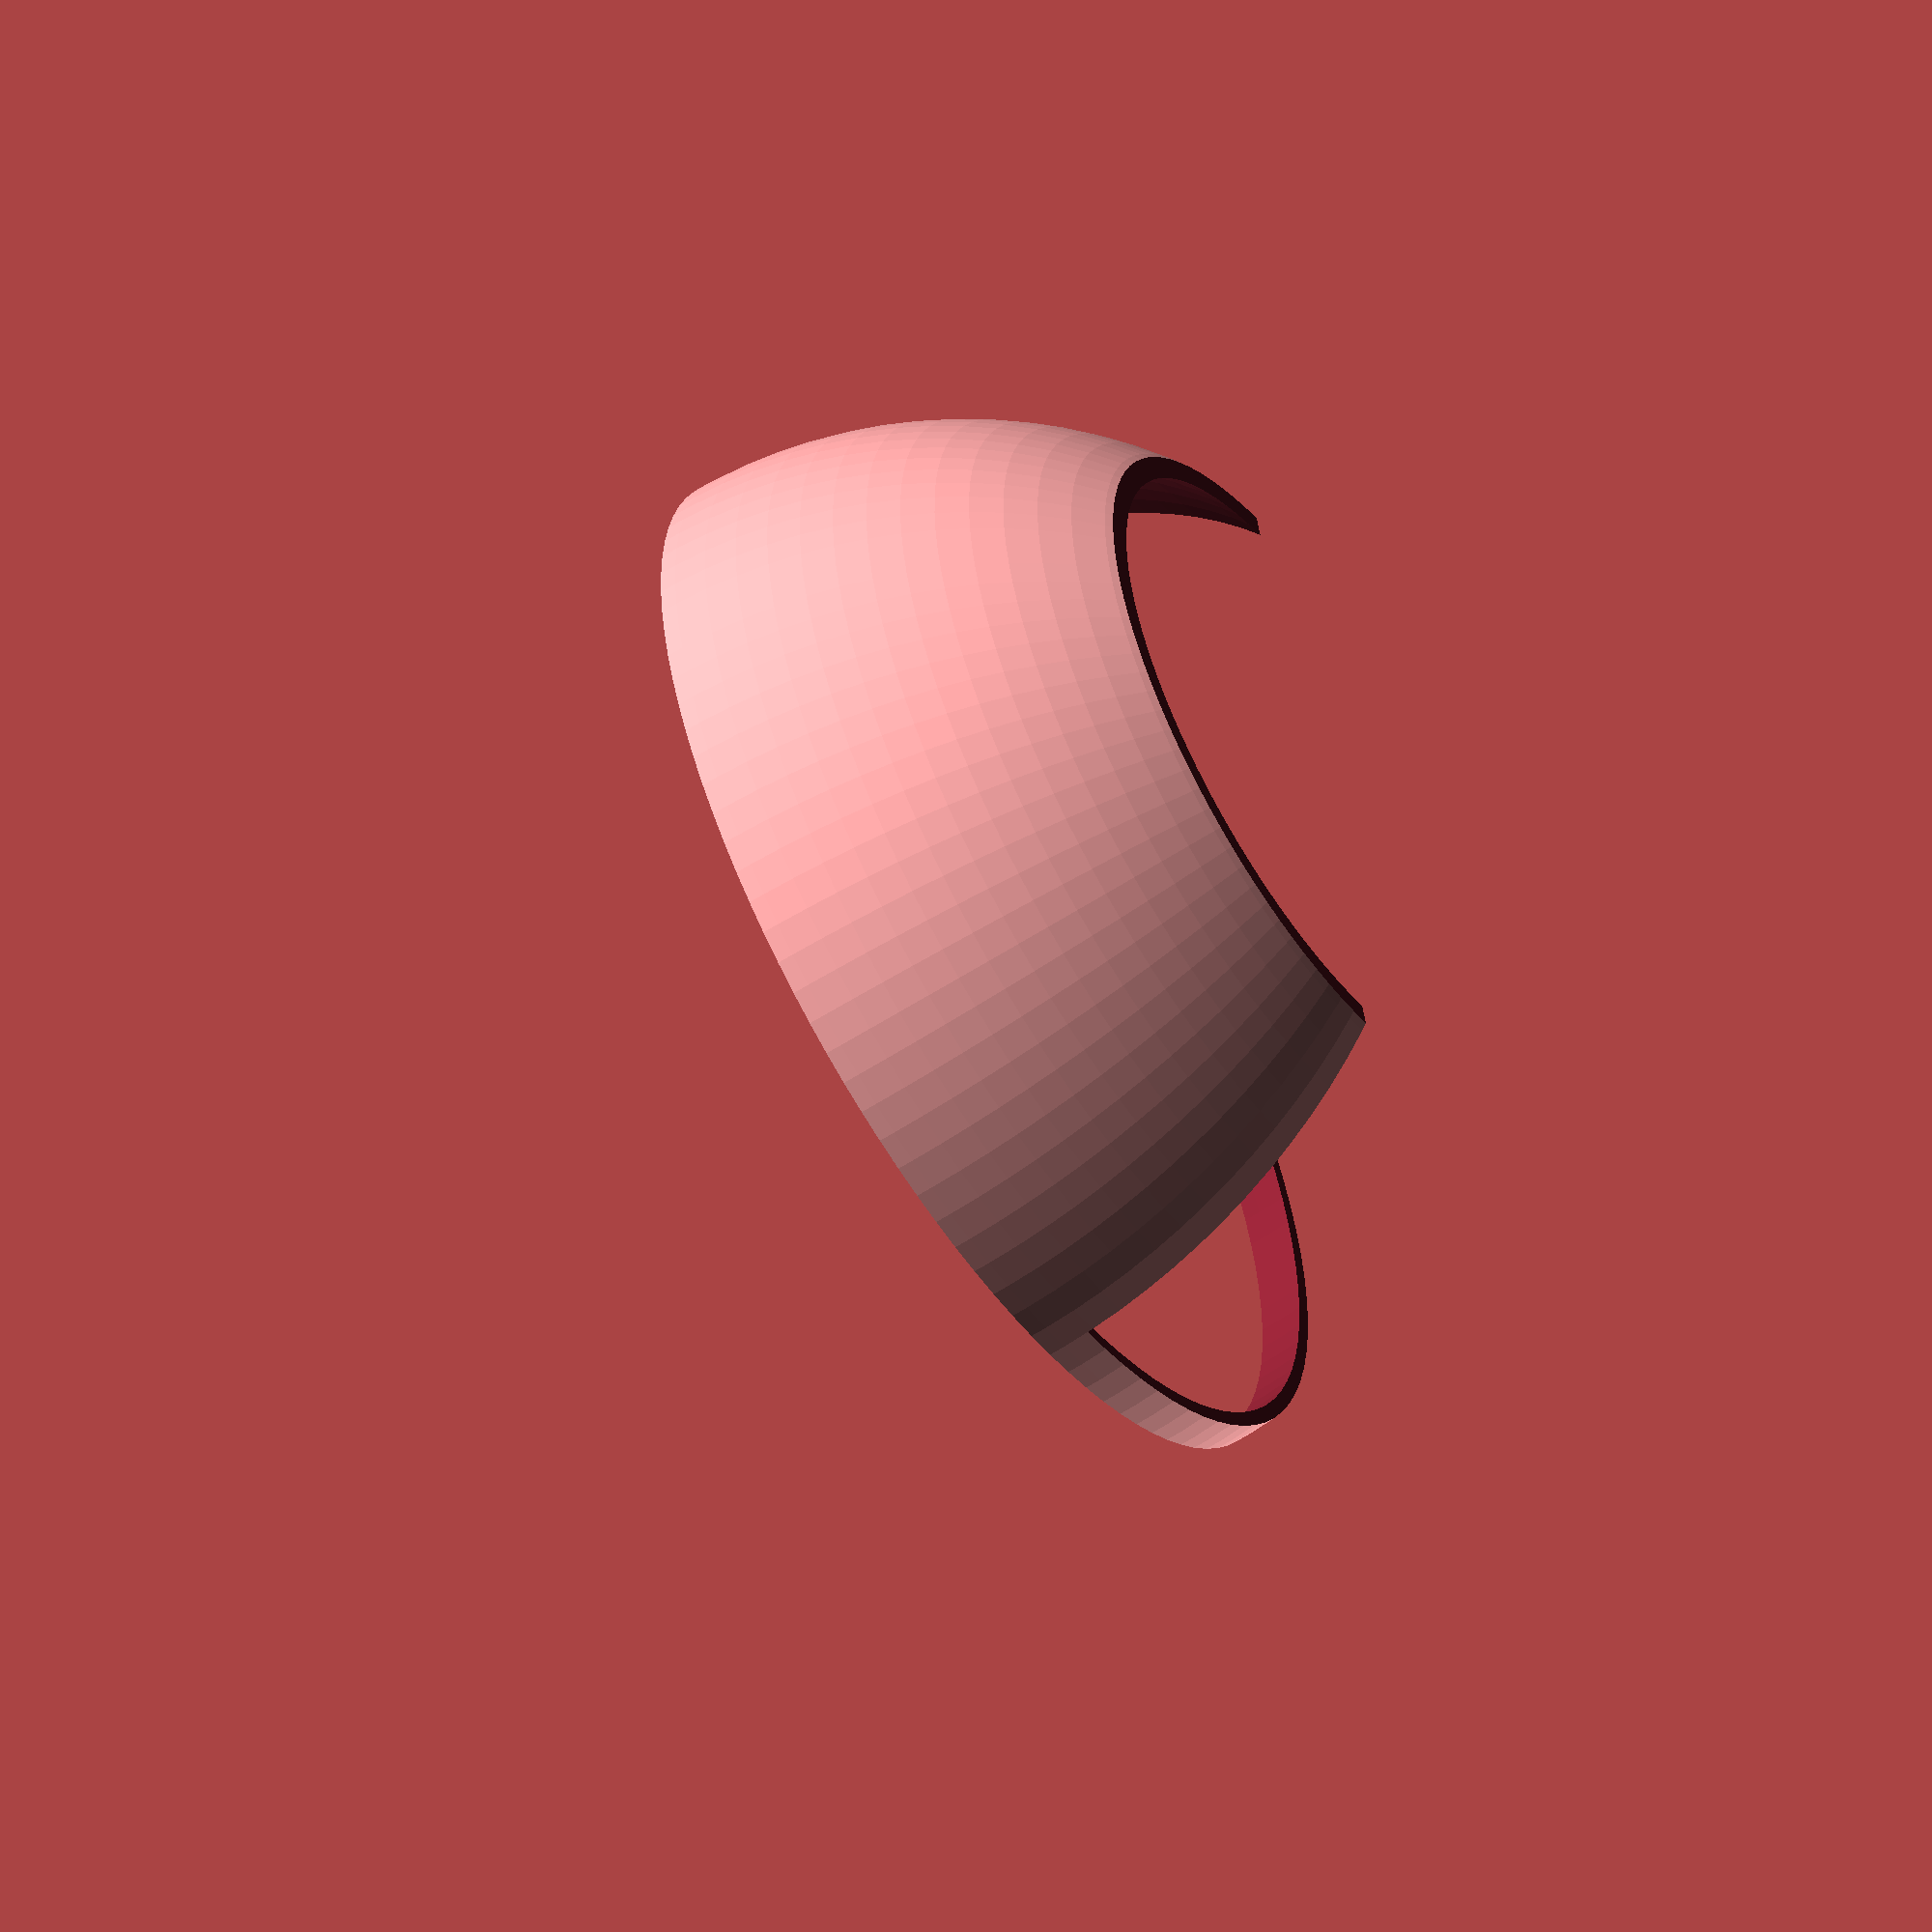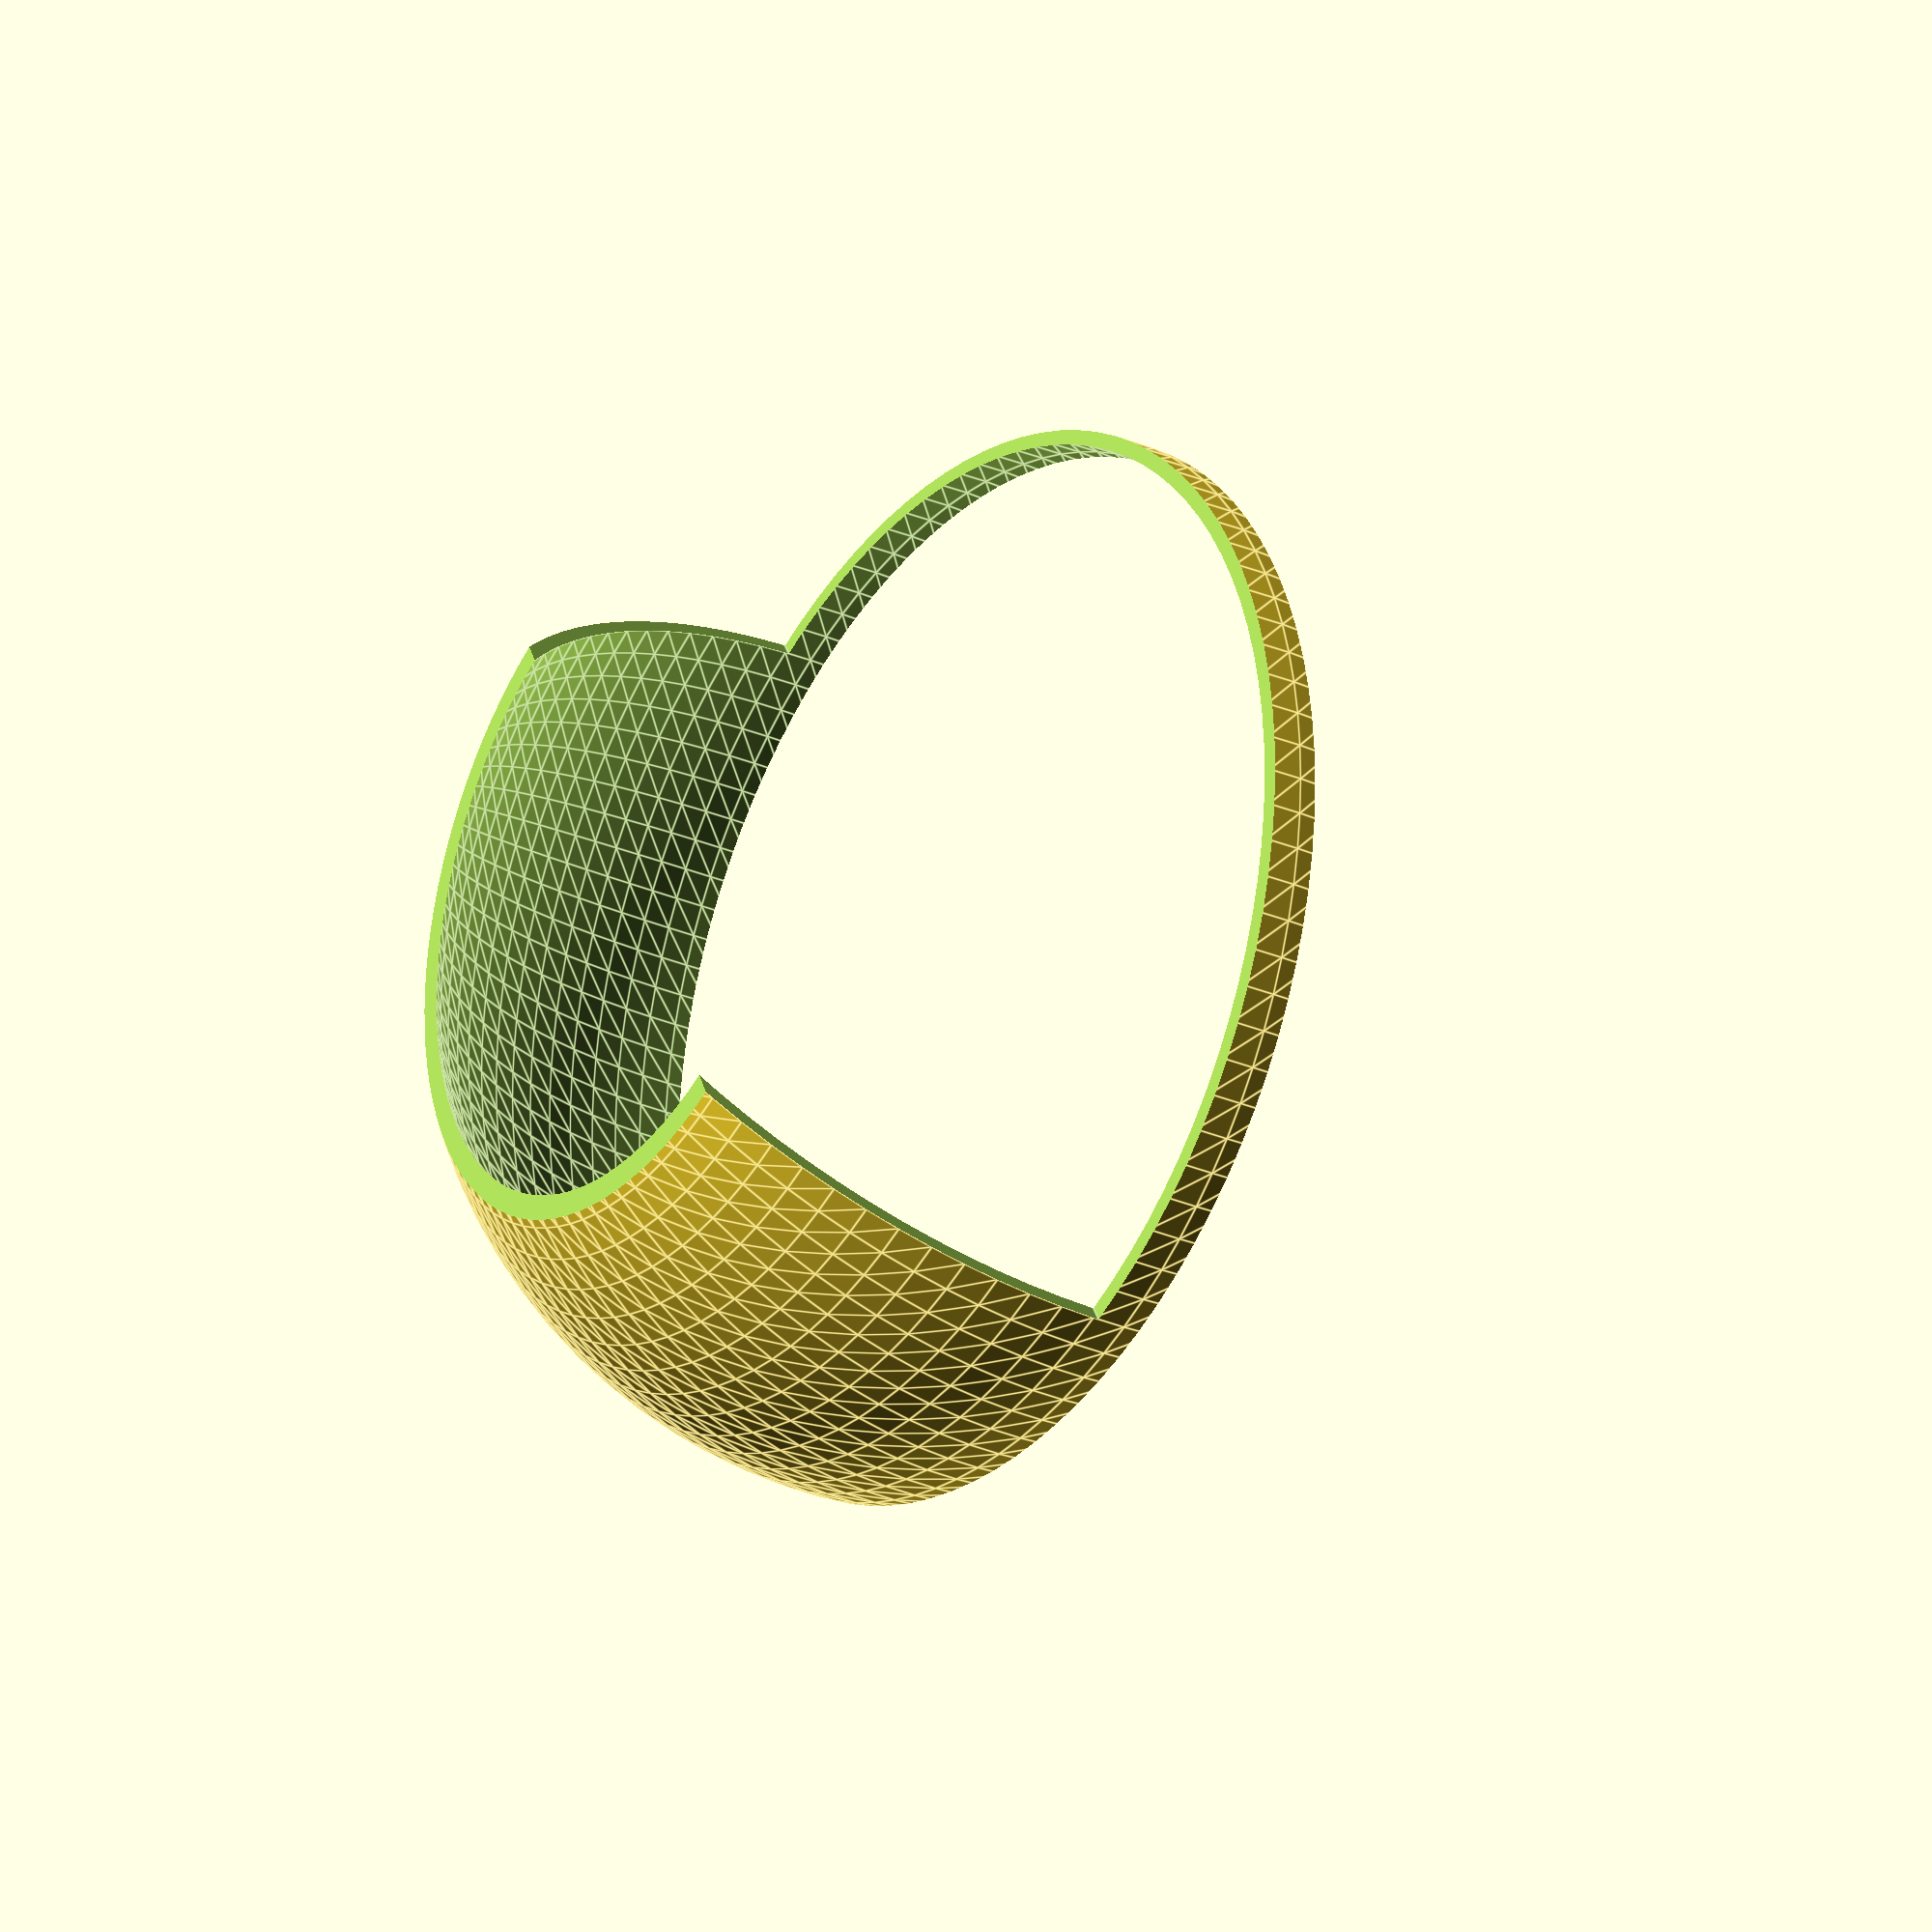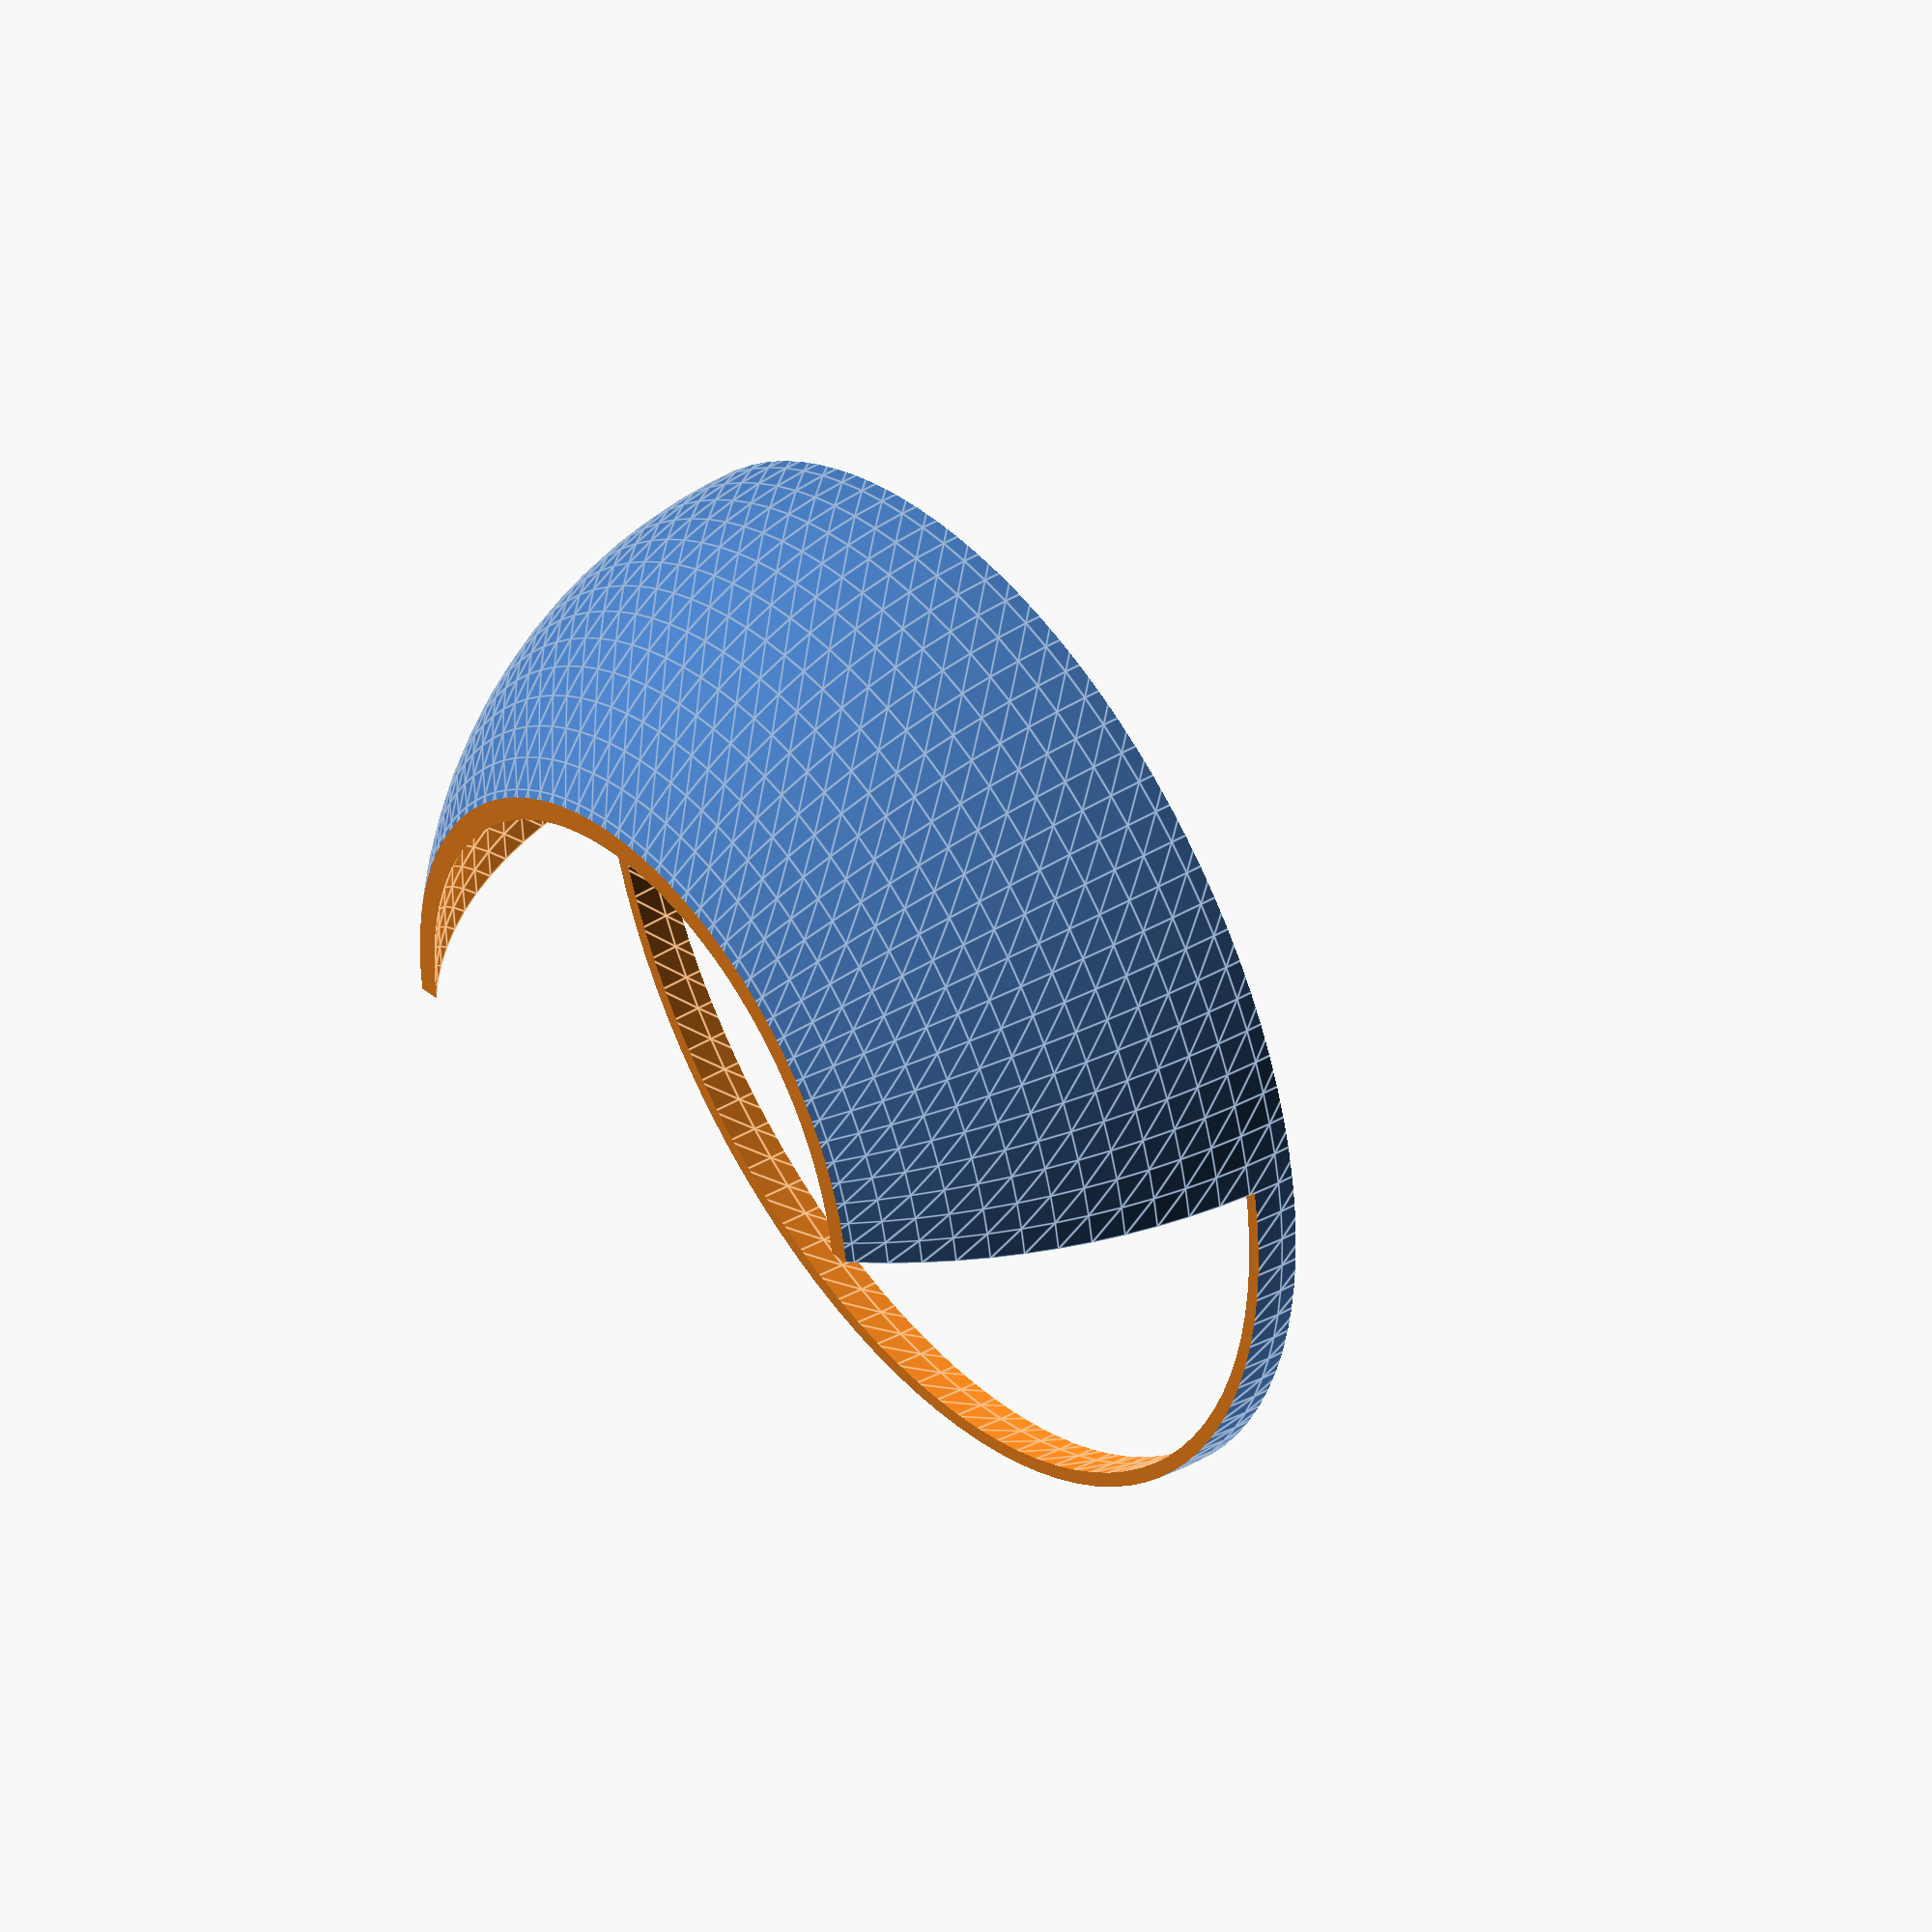
<openscad>
$fn=100;

outside_dia = 144;
height = 70;
wall_thickness = 2;

module main_shade() {
    difference() {
        sphere(d = outside_dia);
        sphere(d = outside_dia - 2 * wall_thickness);
    }
}

module cutout() {
    cube(outside_dia, center=true);
}


module cutout_shade() {
   difference() { 
       main_shade();
       translate([0, 0, outside_dia/2]) cutout();
       translate([0, 0, -outside_dia * 0.88]) cutout();
       translate([-outside_dia/2, 0, -outside_dia/2-wall_thickness*3]) cutout();
   }
}

cutout_shade();
    


</openscad>
<views>
elev=57.4 azim=16.0 roll=123.9 proj=o view=solid
elev=25.4 azim=29.7 roll=234.2 proj=p view=edges
elev=320.5 azim=278.7 roll=232.9 proj=o view=edges
</views>
